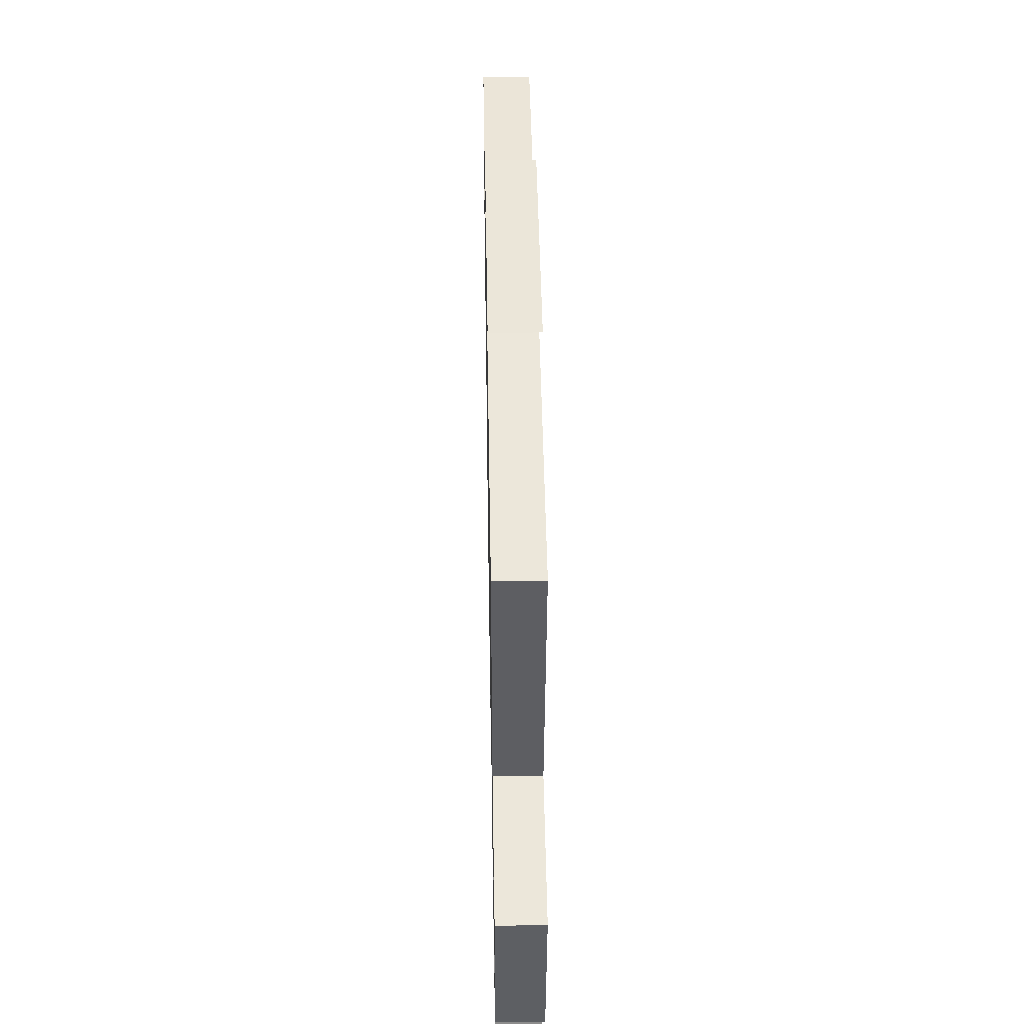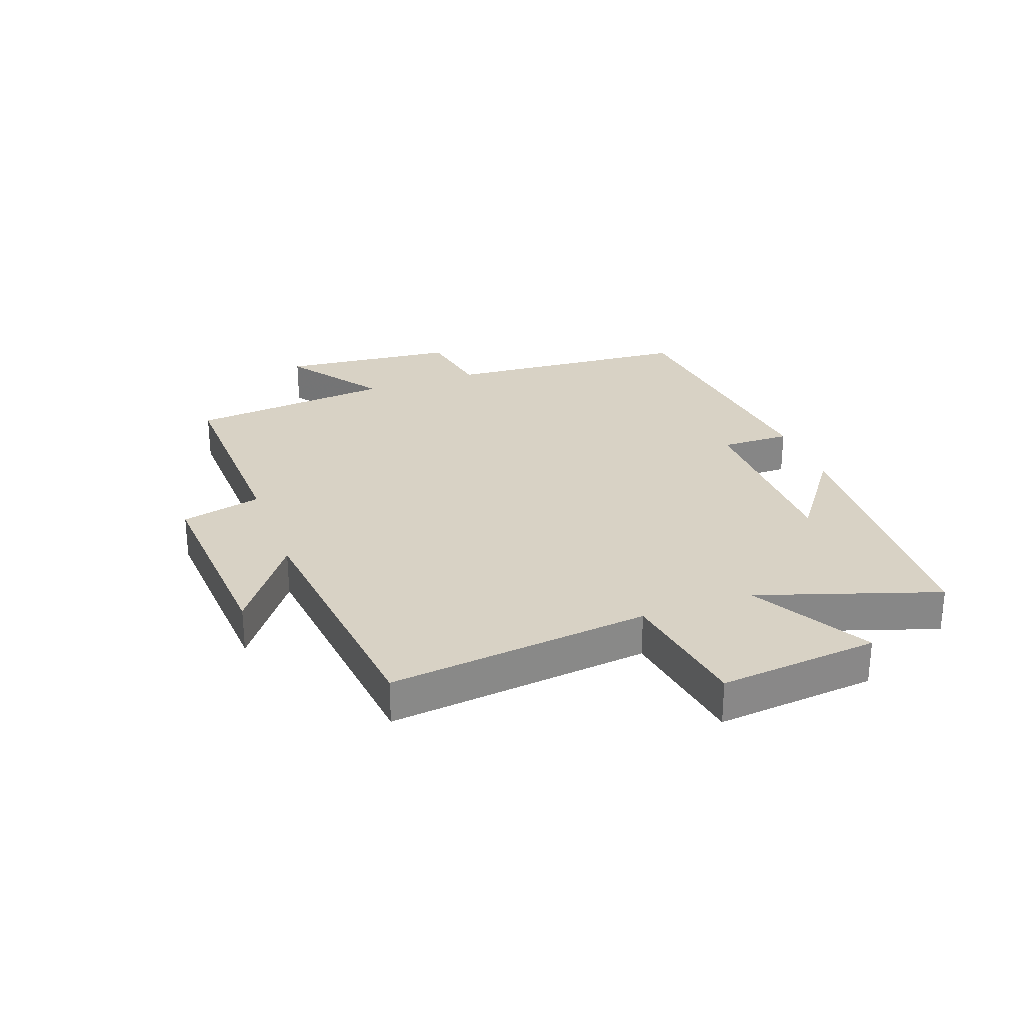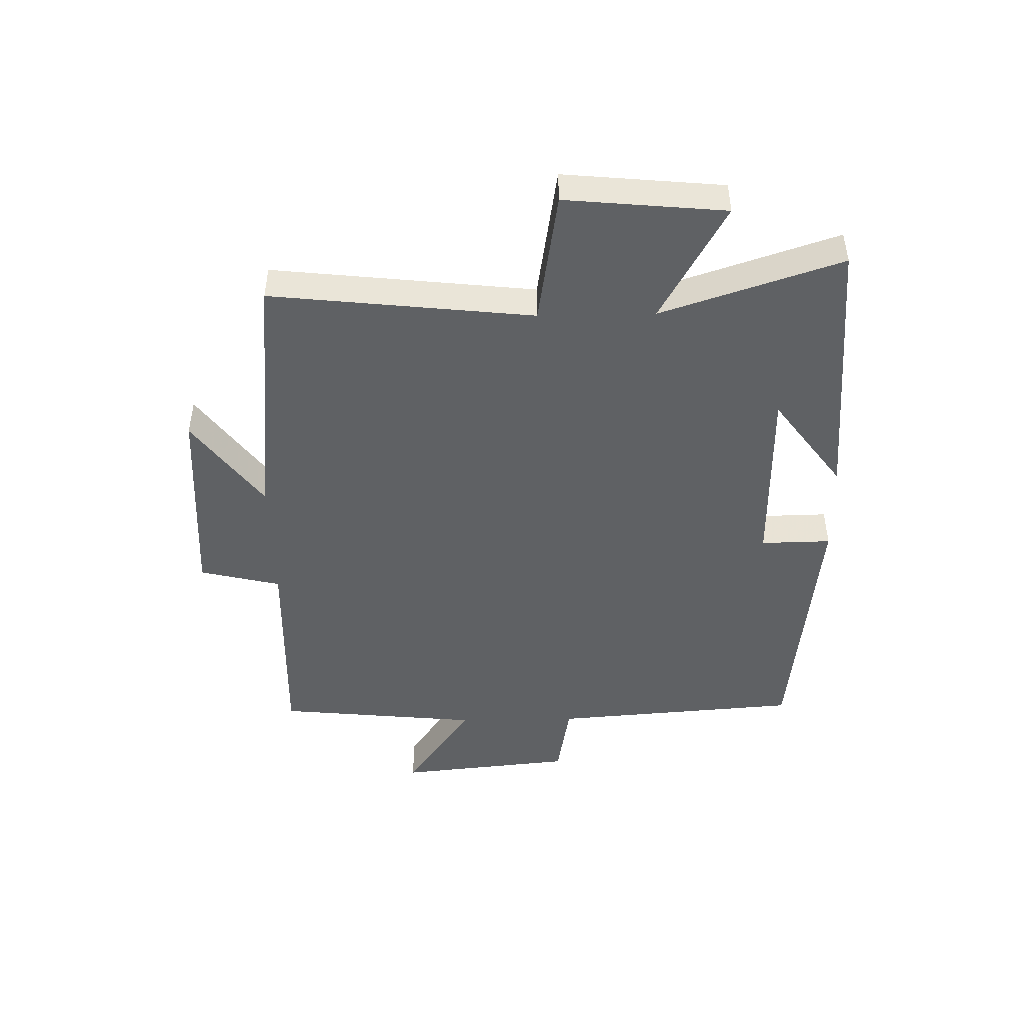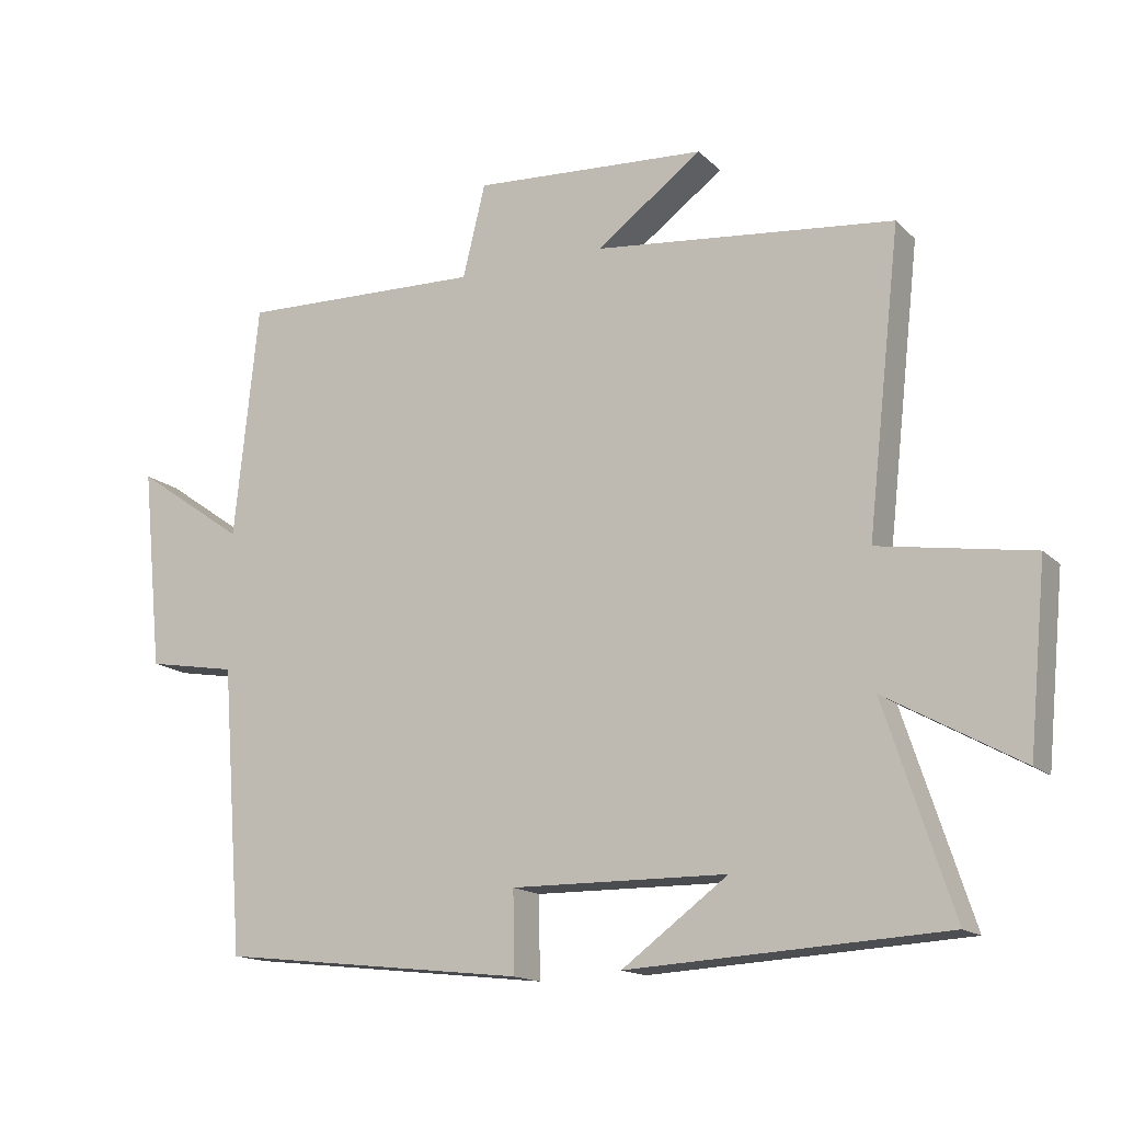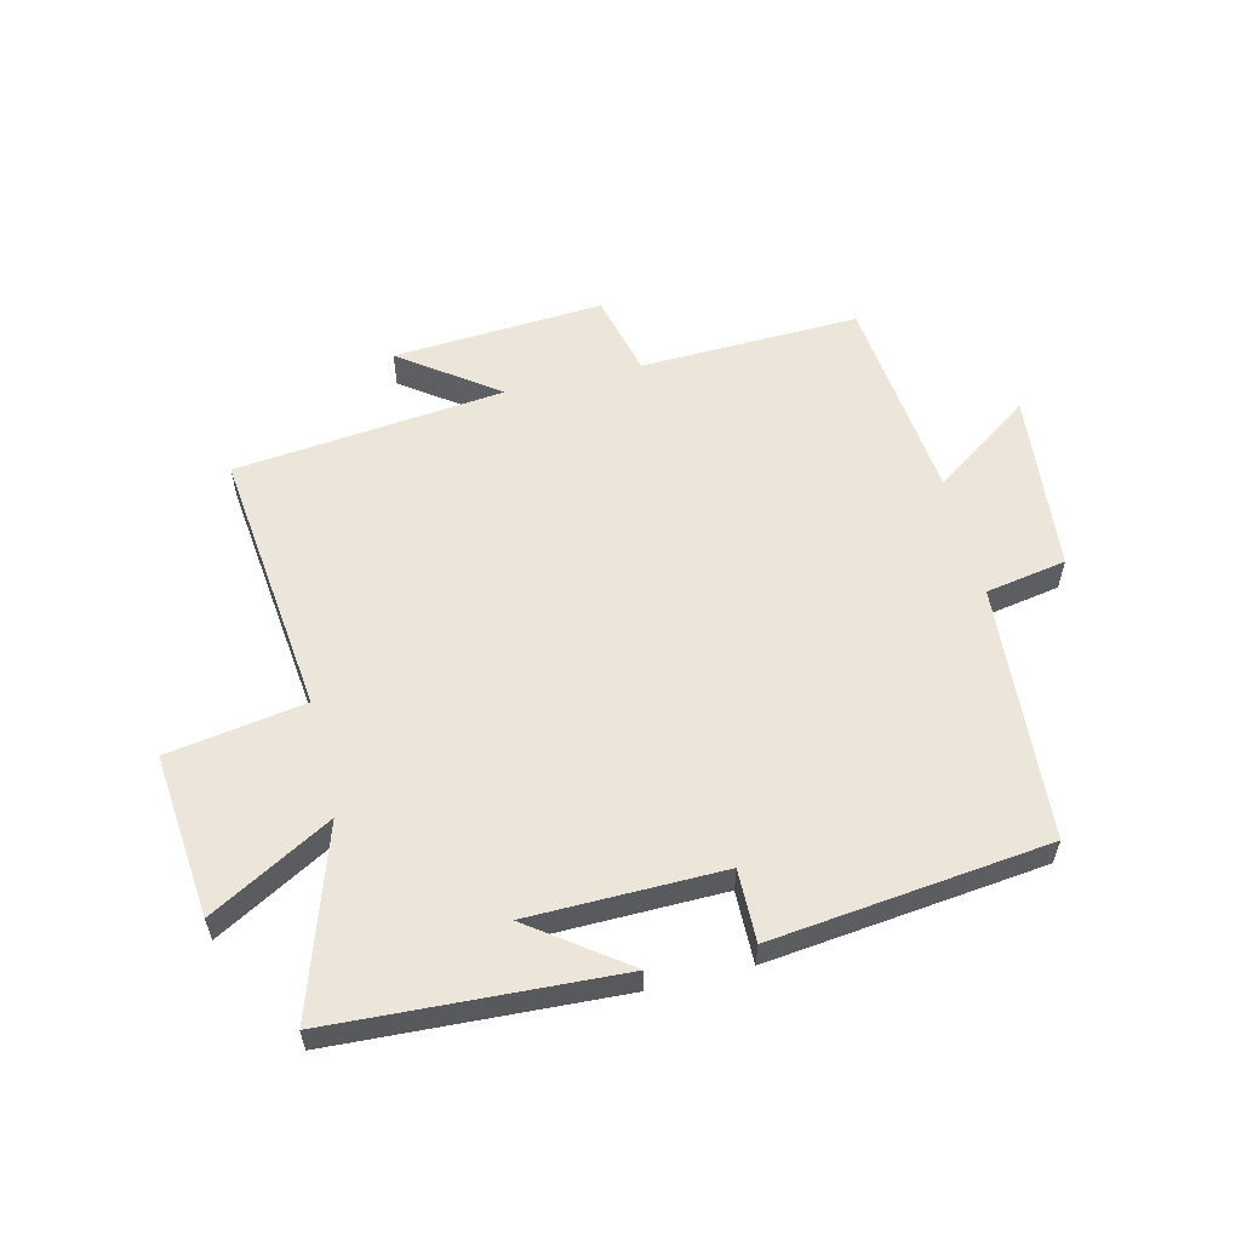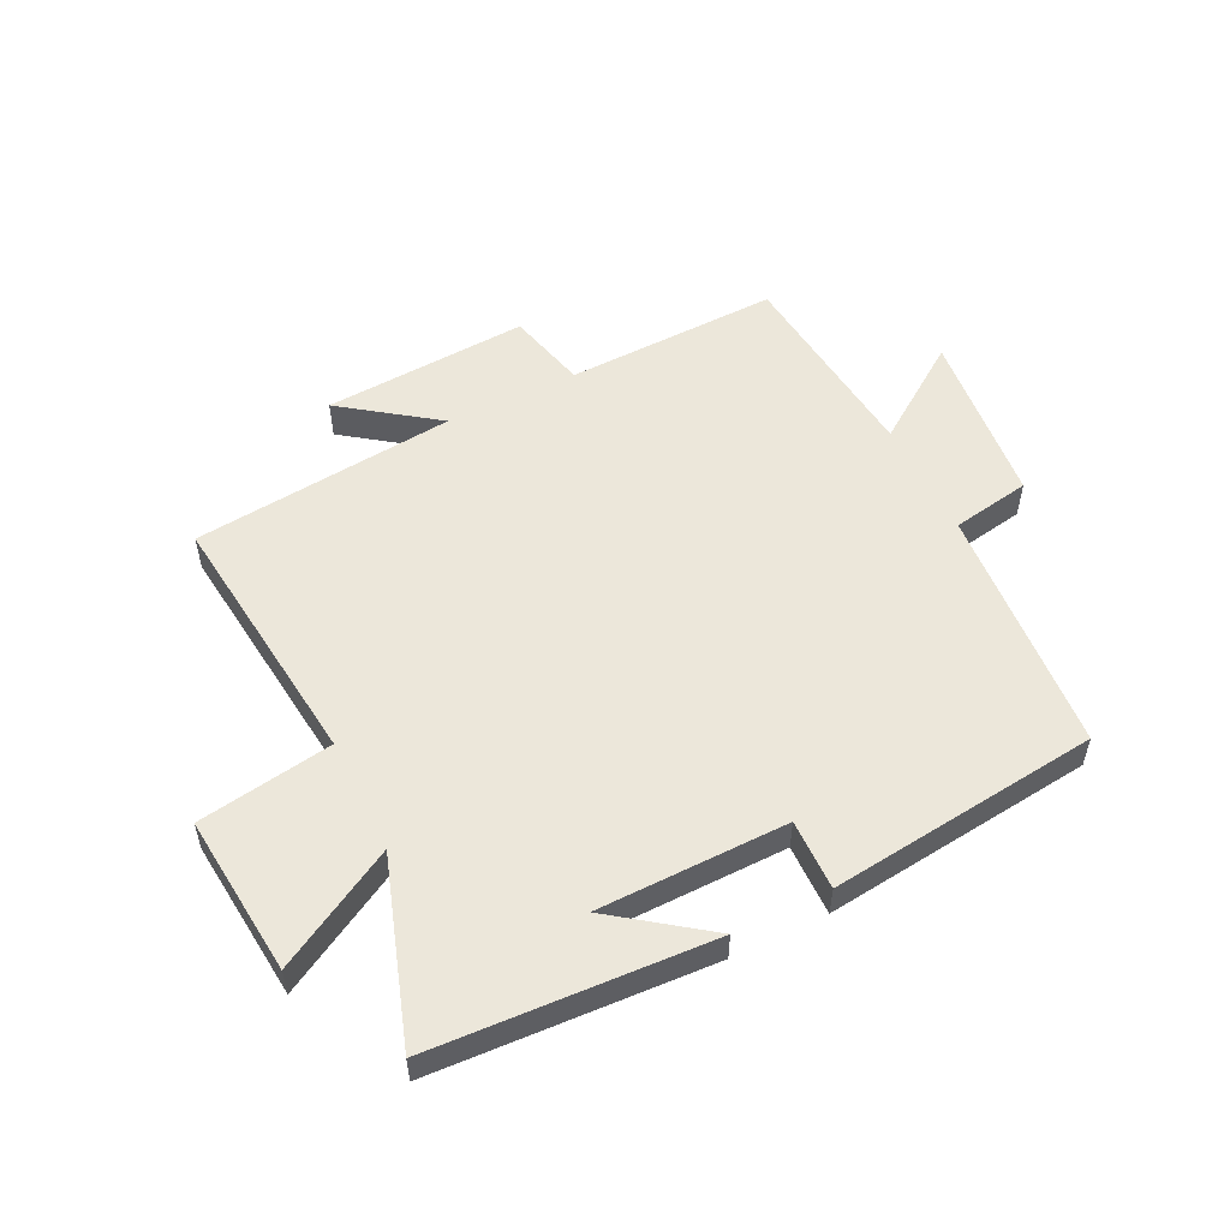
<metadata>
{"format":"obj","ext":"obj","renderer":"f3d","projection":"perspective","resolution":1024,"background":"white","views":[{"elev":44.2,"azim":89.0,"up":"+Z"},{"elev":27.7,"azim":69.9,"up":"+Y"},{"elev":-46.5,"azim":91.2,"up":"+Y"},{"elev":-15.4,"azim":28.6,"up":"+Z"},{"elev":57.4,"azim":166.2,"up":"+Y"},{"elev":53.7,"azim":153.8,"up":"+Y"}]}
</metadata>
<code>
v -0.465 0.07 0.511
v -0.109 0.07 0.5
v -0.076 0.07 0.635
v 0.266 0.07 0.613
v 0.111 0.07 0.5
v 0.549 0.07 0.453
v 0.5 0.07 0.017
v 0.723 0.07 -0.019
v 0.697 0.07 -0.285
v 0.5 0.07 -0.175
v 0.599 0.07 -0.475
v 0.138 0.07 -0.5
v 0.292 0.07 -0.387
v -0.022 0.07 -0.383
v -0.02 0.07 -0.5
v -0.468 0.07 -0.449
v -0.5 0.07 -0.034
v -0.631 0.07 -0.011
v -0.661 0.07 0.283
v -0.5 0.07 0.17
v -0.465 0 0.511
v -0.109 0 0.5
v -0.076 0 0.635
v 0.266 0 0.613
v 0.111 0 0.5
v 0.549 0 0.453
v 0.5 0 0.017
v 0.723 0 -0.019
v 0.697 0 -0.285
v 0.5 0 -0.175
v 0.599 0 -0.475
v 0.138 0 -0.5
v 0.292 0 -0.387
v -0.022 0 -0.383
v -0.02 0 -0.5
v -0.468 0 -0.449
v -0.5 0 -0.034
v -0.631 0 -0.011
v -0.661 0 0.283
v -0.5 0 0.17
f 17 18 19 20
f 17 20 1 2
f 14 15 16 17
f 13 14 17 2
f 11 12 13
f 10 11 13 2
f 7 8 9 10
f 7 10 2 3
f 5 6 7
f 5 7 3
f 3 4 5
f 40 39 38 37
f 22 21 40 37
f 37 36 35 34
f 22 37 34 33
f 33 32 31
f 22 33 31 30
f 30 29 28 27
f 23 22 30 27
f 27 26 25
f 23 27 25
f 25 24 23
f 1 21 22 2
f 2 22 23 3
f 3 23 24 4
f 4 24 25 5
f 5 25 26 6
f 6 26 27 7
f 7 27 28 8
f 8 28 29 9
f 9 29 30 10
f 10 30 31 11
f 11 31 32 12
f 12 32 33 13
f 13 33 34 14
f 14 34 35 15
f 15 35 36 16
f 16 36 37 17
f 17 37 38 18
f 18 38 39 19
f 19 39 40 20
f 20 40 21 1

</code>
